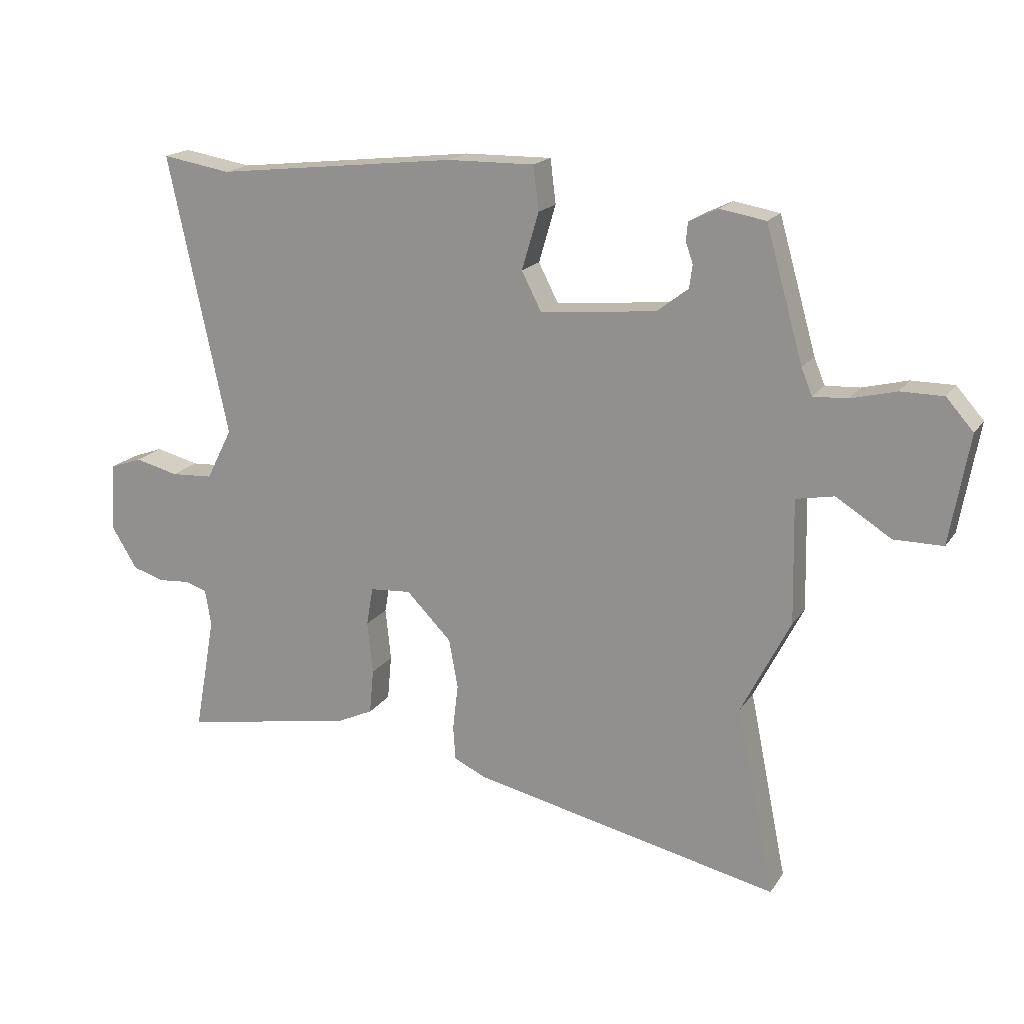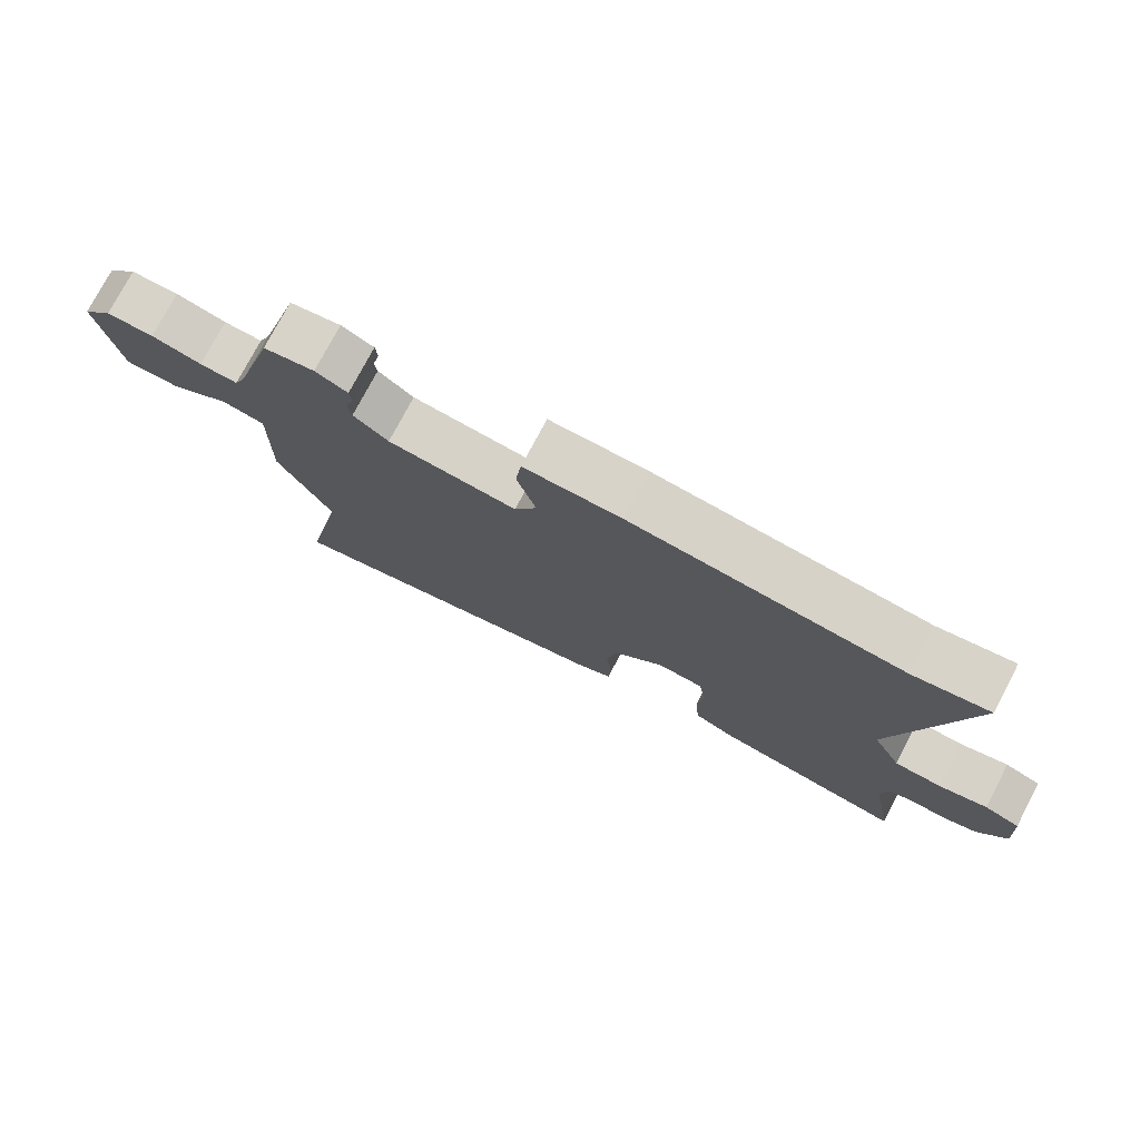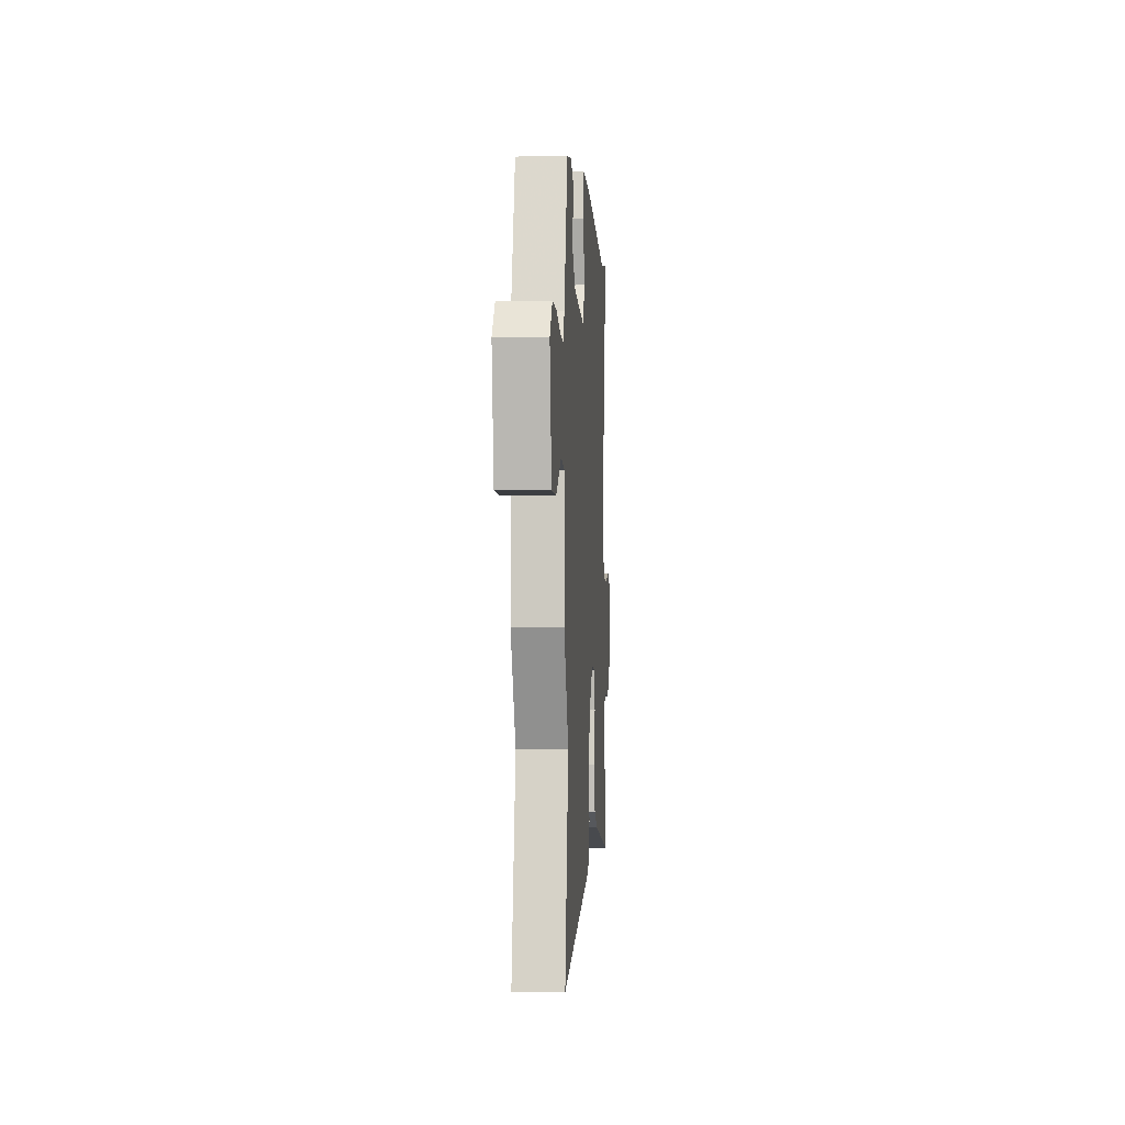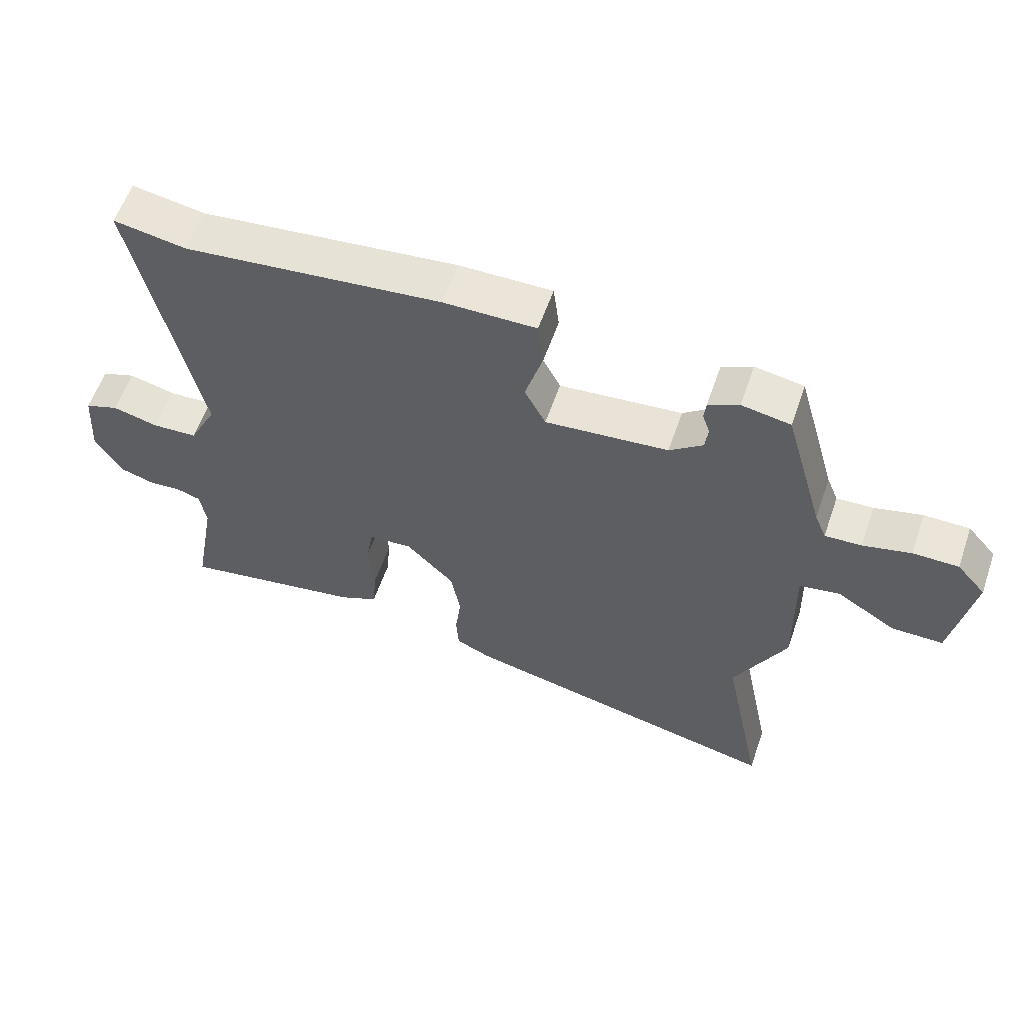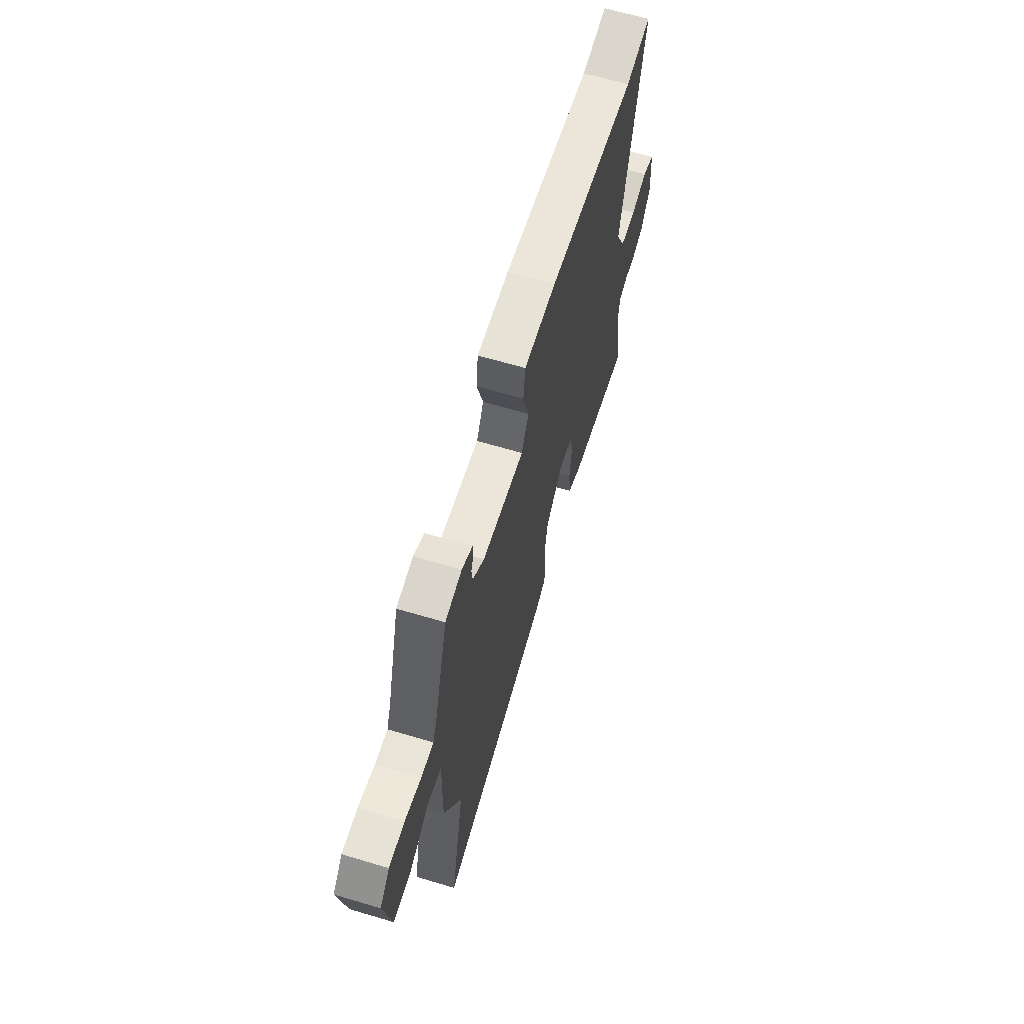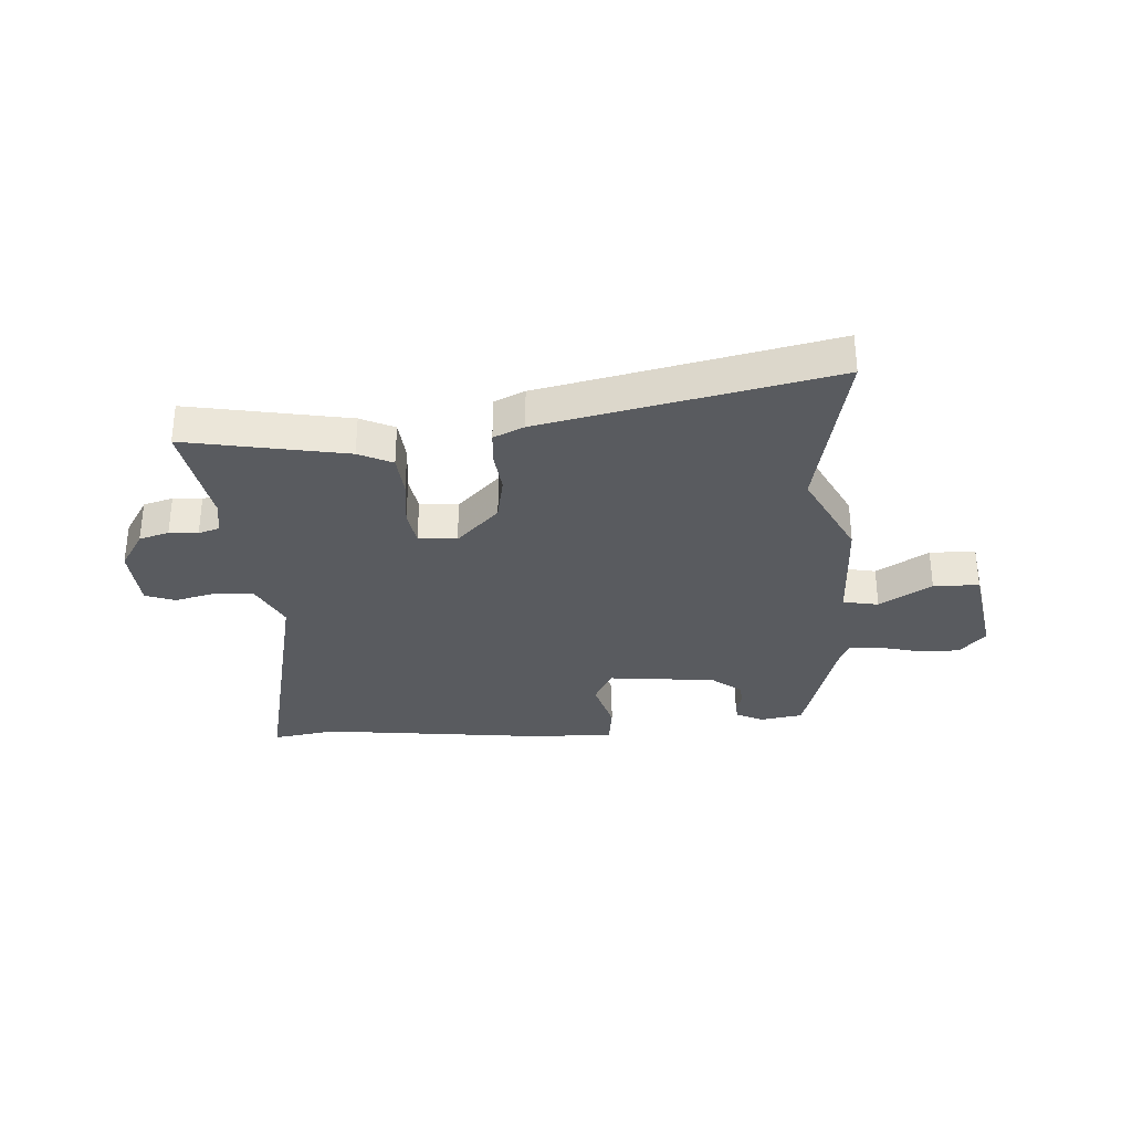
<metadata>
{"format":"obj","ext":"obj","renderer":"f3d","projection":"perspective","resolution":1024,"background":"white","views":[{"elev":18.0,"azim":-156.7,"up":"+Z"},{"elev":76.4,"azim":27.8,"up":"+Z"},{"elev":-3.0,"azim":-86.2,"up":"+Z"},{"elev":58.7,"azim":-160.9,"up":"+Z"},{"elev":64.0,"azim":-73.2,"up":"+Z"},{"elev":-32.0,"azim":-176.6,"up":"+Y"}]}
</metadata>
<code>
v 0.446 0.07 0.491
v 0.56 0.07 0.51
v 0.461 0.07 0.045
v 0.504 0.07 -0.04
v 0.574 0.07 -0.044
v 0.646 0.07 -0.026
v 0.699 0.07 -0.045
v 0.707 0.07 -0.159
v 0.664 0.07 -0.229
v 0.611 0.07 -0.245
v 0.56 0.07 -0.241
v 0.523 0.07 -0.253
v 0.513 0.07 -0.313
v 0.548 0.07 -0.507
v 0.262 0.07 -0.456
v 0.202 0.07 -0.428
v 0.195 0.07 -0.353
v 0.204 0.07 -0.266
v 0.193 0.07 -0.202
v 0.125 0.07 -0.197
v 0.05 0.07 -0.273
v 0.035 0.07 -0.355
v 0.044 0.07 -0.431
v 0.04 0.07 -0.488
v -0.014 0.07 -0.513
v -0.525 0.07 -0.625
v -0.462 0.07 -0.313
v -0.543 0.07 -0.154
v -0.539 0.07 0.051
v -0.602 0.07 0.063
v -0.694 0.07 0.006
v -0.775 0.07 0.006
v -0.807 0.07 0.187
v -0.762 0.07 0.238
v -0.691 0.07 0.238
v -0.616 0.07 0.219
v -0.559 0.07 0.216
v -0.541 0.07 0.26
v -0.479 0.07 0.478
v -0.403 0.07 0.491
v -0.355 0.07 0.468
v -0.352 0.07 0.438
v -0.364 0.07 0.403
v -0.359 0.07 0.365
v -0.307 0.07 0.325
v -0.115 0.07 0.306
v -0.082 0.07 0.37
v -0.11 0.07 0.465
v -0.101 0.07 0.538
v 0.044 0.07 0.536
v 0.446 0 0.491
v 0.56 0 0.51
v 0.461 0 0.045
v 0.504 0 -0.04
v 0.574 0 -0.044
v 0.646 0 -0.026
v 0.699 0 -0.045
v 0.707 0 -0.159
v 0.664 0 -0.229
v 0.611 0 -0.245
v 0.56 0 -0.241
v 0.523 0 -0.253
v 0.513 0 -0.313
v 0.548 0 -0.507
v 0.262 0 -0.456
v 0.202 0 -0.428
v 0.195 0 -0.353
v 0.204 0 -0.266
v 0.193 0 -0.202
v 0.125 0 -0.197
v 0.05 0 -0.273
v 0.035 0 -0.355
v 0.044 0 -0.431
v 0.04 0 -0.488
v -0.014 0 -0.513
v -0.525 0 -0.625
v -0.462 0 -0.313
v -0.543 0 -0.154
v -0.539 0 0.051
v -0.602 0 0.063
v -0.694 0 0.006
v -0.775 0 0.006
v -0.807 0 0.187
v -0.762 0 0.238
v -0.691 0 0.238
v -0.616 0 0.219
v -0.559 0 0.216
v -0.541 0 0.26
v -0.479 0 0.478
v -0.403 0 0.491
v -0.355 0 0.468
v -0.352 0 0.438
v -0.364 0 0.403
v -0.359 0 0.365
v -0.307 0 0.325
v -0.115 0 0.306
v -0.082 0 0.37
v -0.11 0 0.465
v -0.101 0 0.538
v 0.044 0 0.536
f 49 50 1
f 48 49 1
f 47 48 1
f 1 2 3
f 47 1 3
f 46 47 3
f 45 46 3 4
f 41 42 43
f 40 41 43
f 39 40 43
f 38 39 43
f 37 38 43 44
f 34 35 36
f 33 34 36
f 32 33 36
f 31 32 36
f 30 31 36
f 29 30 36 37
f 27 28 29
f 37 44 45
f 29 37 45
f 27 29 45
f 26 27 45
f 25 26 45
f 24 25 45
f 23 24 45
f 22 23 45
f 16 17 18
f 15 16 18
f 14 15 18
f 13 14 18
f 12 13 18 19
f 11 12 19
f 10 11 19
f 9 10 19
f 8 9 19
f 7 8 19
f 6 7 19
f 5 6 19
f 4 5 19 20
f 21 22 45
f 20 21 45
f 4 20 45
f 51 100 99
f 51 99 98
f 51 98 97
f 53 52 51
f 53 51 97
f 53 97 96
f 54 53 96 95
f 93 92 91
f 93 91 90
f 93 90 89
f 93 89 88
f 94 93 88 87
f 86 85 84
f 86 84 83
f 86 83 82
f 86 82 81
f 86 81 80
f 87 86 80 79
f 79 78 77
f 95 94 87
f 95 87 79
f 95 79 77
f 95 77 76
f 95 76 75
f 95 75 74
f 95 74 73
f 95 73 72
f 68 67 66
f 68 66 65
f 68 65 64
f 68 64 63
f 69 68 63 62
f 69 62 61
f 69 61 60
f 69 60 59
f 69 59 58
f 69 58 57
f 69 57 56
f 69 56 55
f 70 69 55 54
f 95 72 71
f 95 71 70
f 95 70 54
f 1 51 52 2
f 2 52 53 3
f 3 53 54 4
f 4 54 55 5
f 5 55 56 6
f 6 56 57 7
f 7 57 58 8
f 8 58 59 9
f 9 59 60 10
f 10 60 61 11
f 11 61 62 12
f 12 62 63 13
f 13 63 64 14
f 14 64 65 15
f 15 65 66 16
f 16 66 67 17
f 17 67 68 18
f 18 68 69 19
f 19 69 70 20
f 20 70 71 21
f 21 71 72 22
f 22 72 73 23
f 23 73 74 24
f 24 74 75 25
f 25 75 76 26
f 26 76 77 27
f 27 77 78 28
f 28 78 79 29
f 29 79 80 30
f 30 80 81 31
f 31 81 82 32
f 32 82 83 33
f 33 83 84 34
f 34 84 85 35
f 35 85 86 36
f 36 86 87 37
f 37 87 88 38
f 38 88 89 39
f 39 89 90 40
f 40 90 91 41
f 41 91 92 42
f 42 92 93 43
f 43 93 94 44
f 44 94 95 45
f 45 95 96 46
f 46 96 97 47
f 47 97 98 48
f 48 98 99 49
f 49 99 100 50
f 50 100 51 1

</code>
